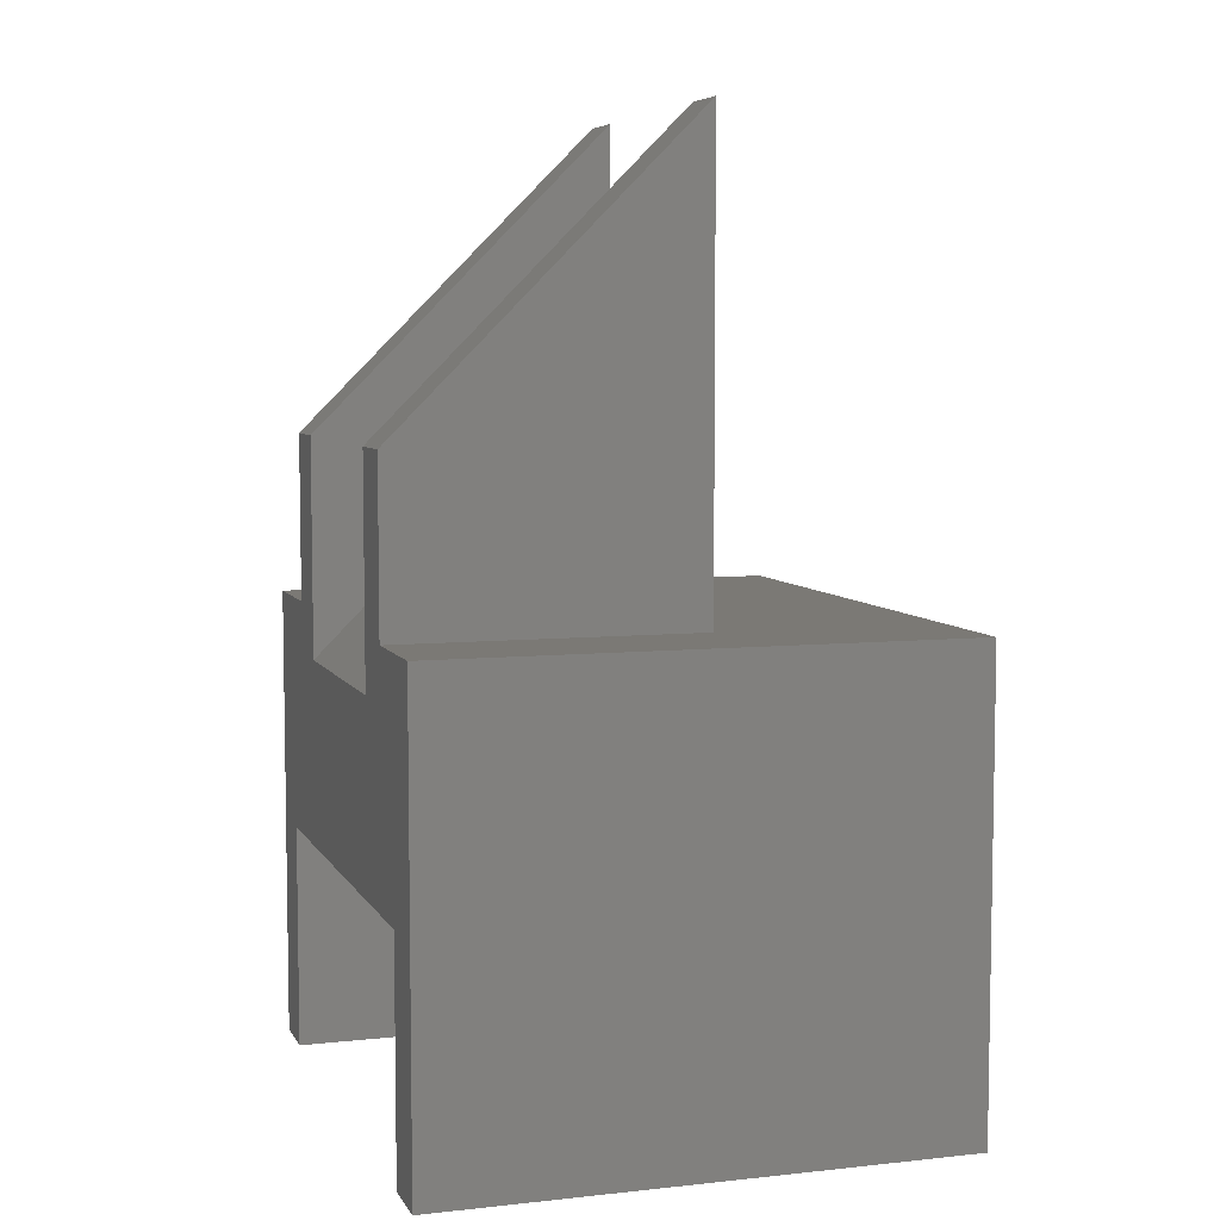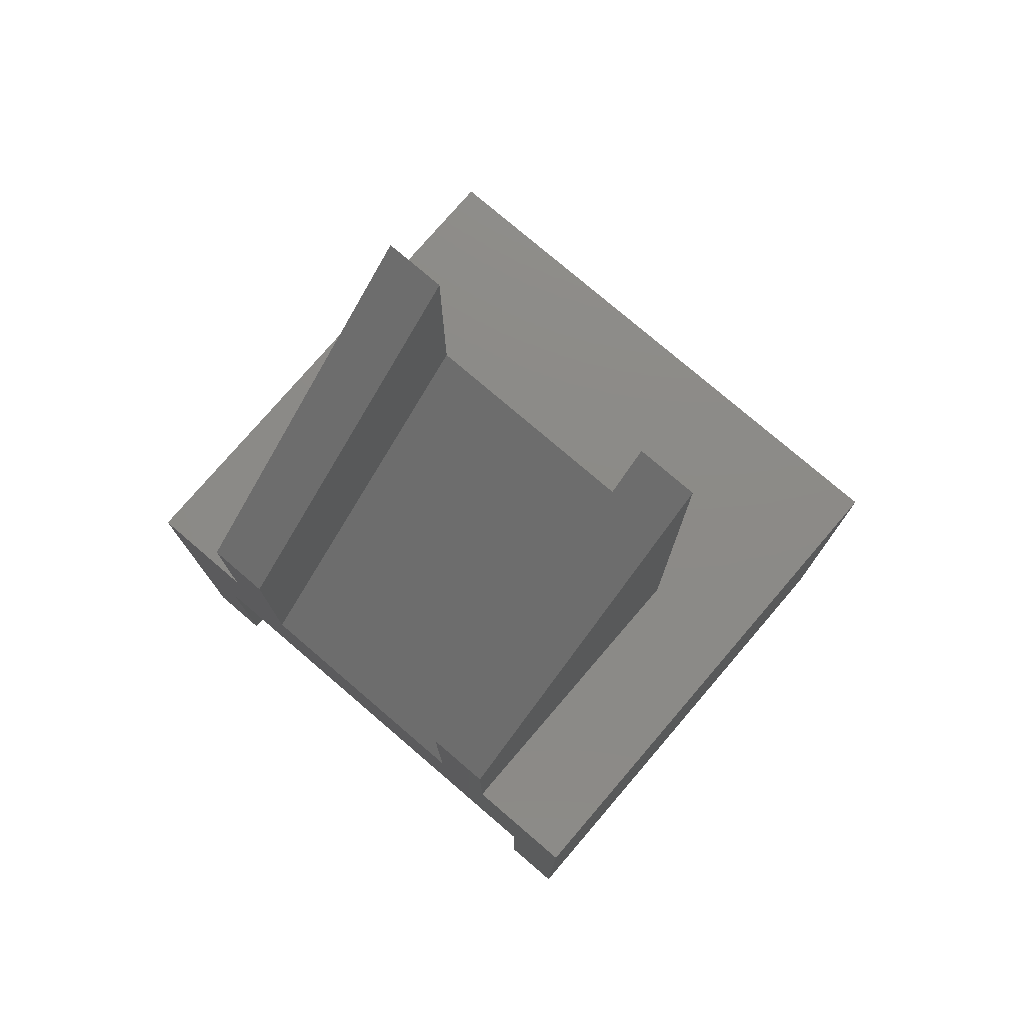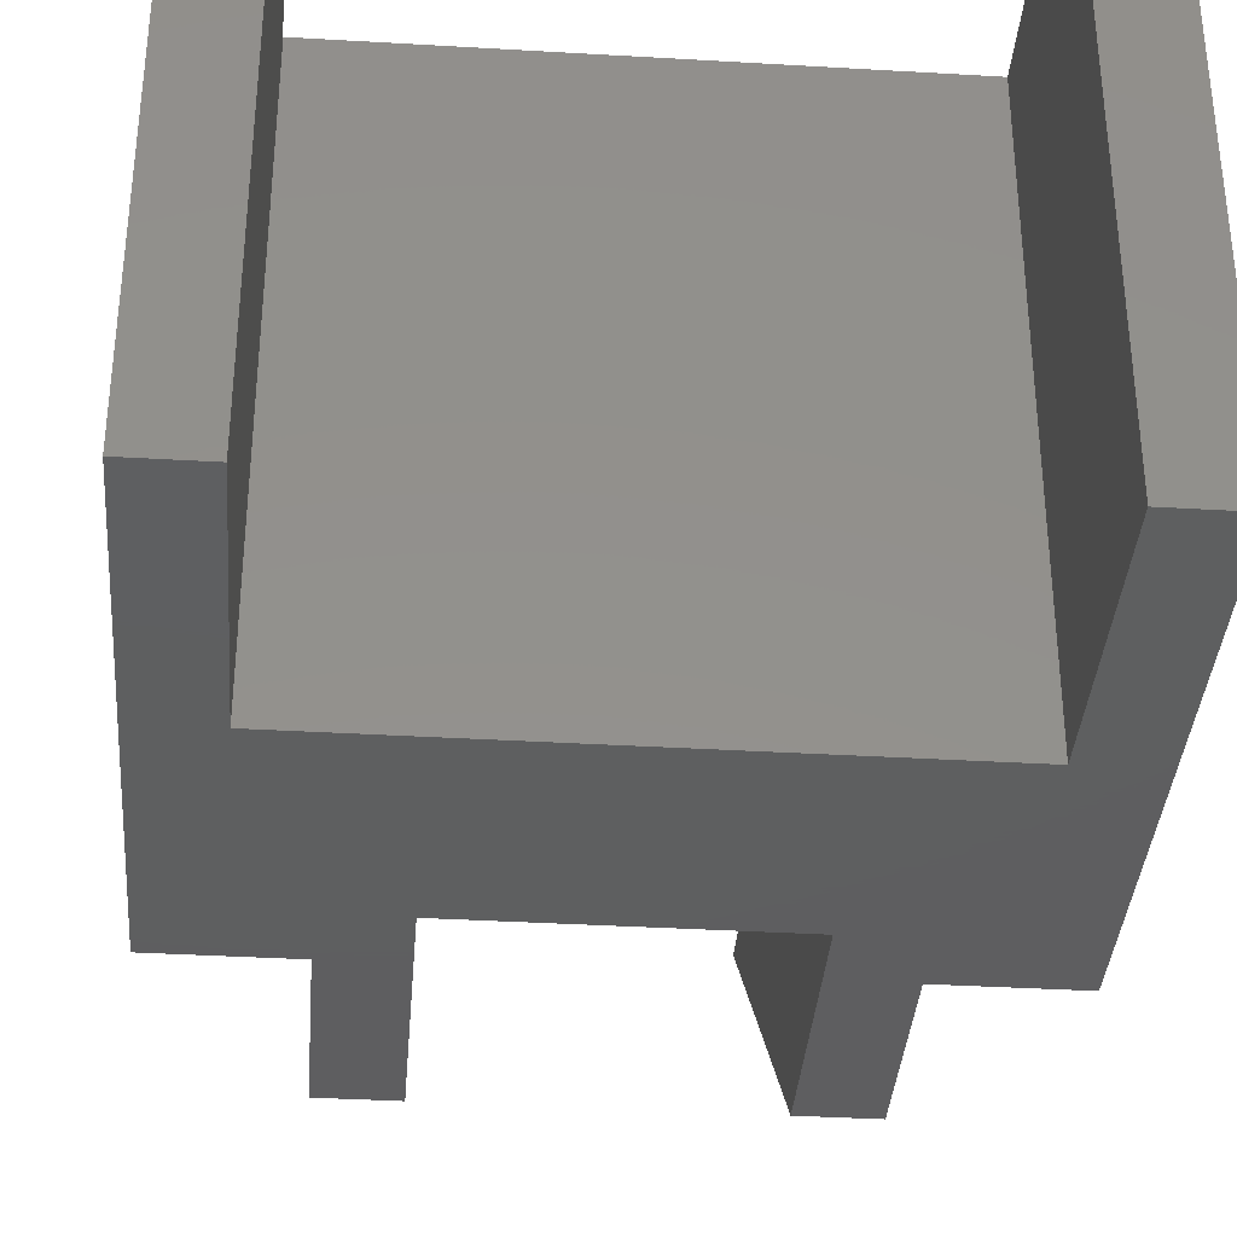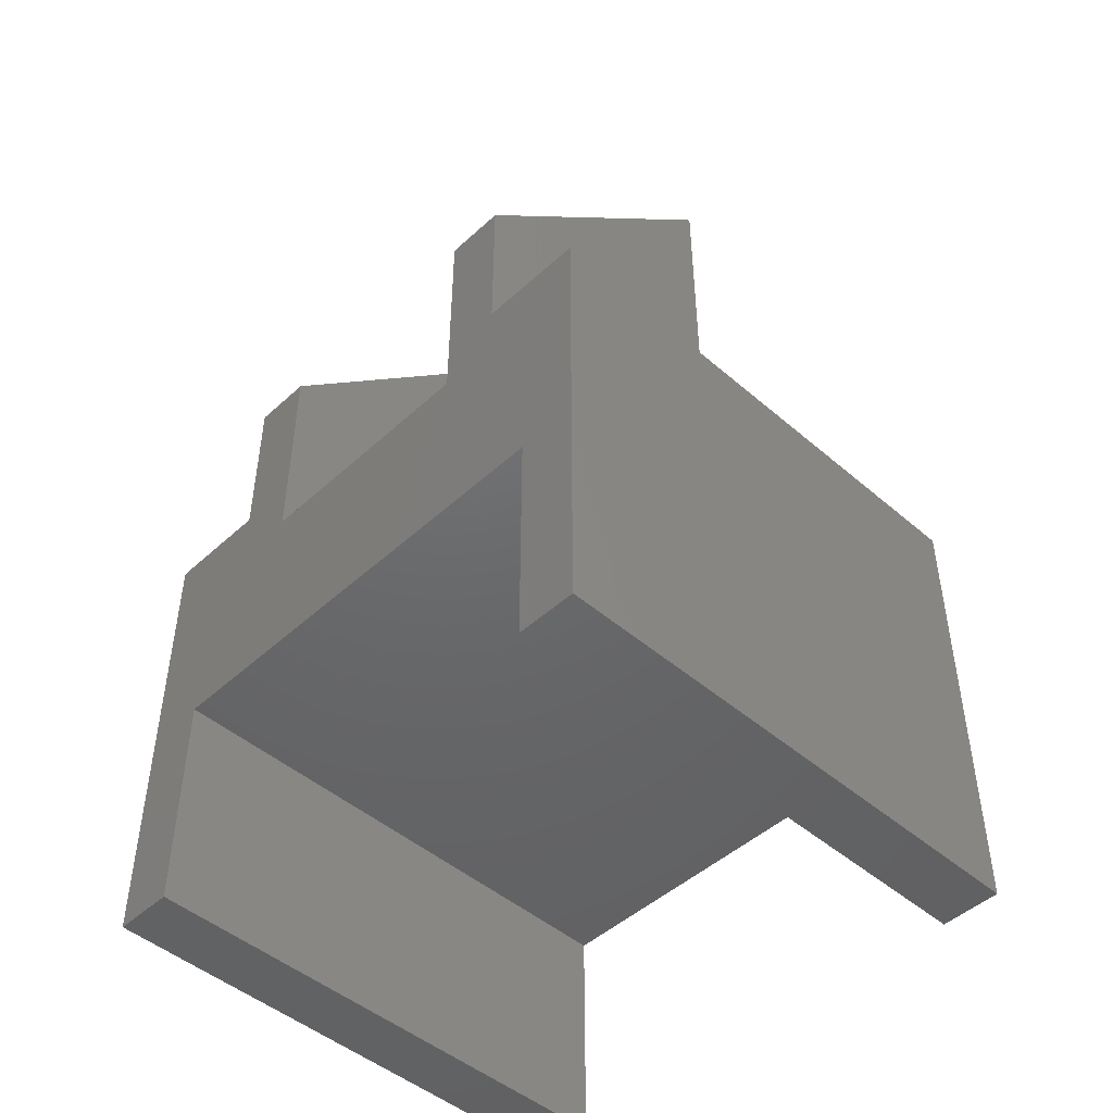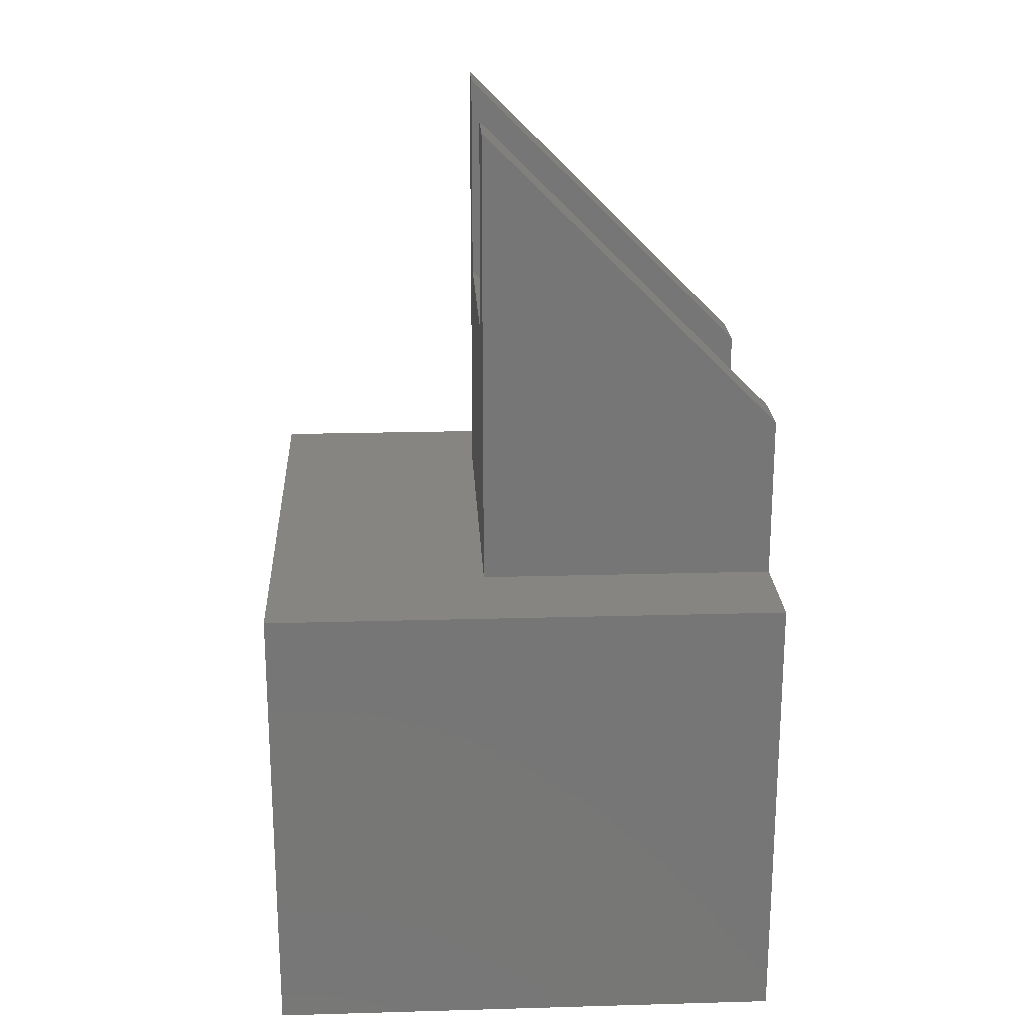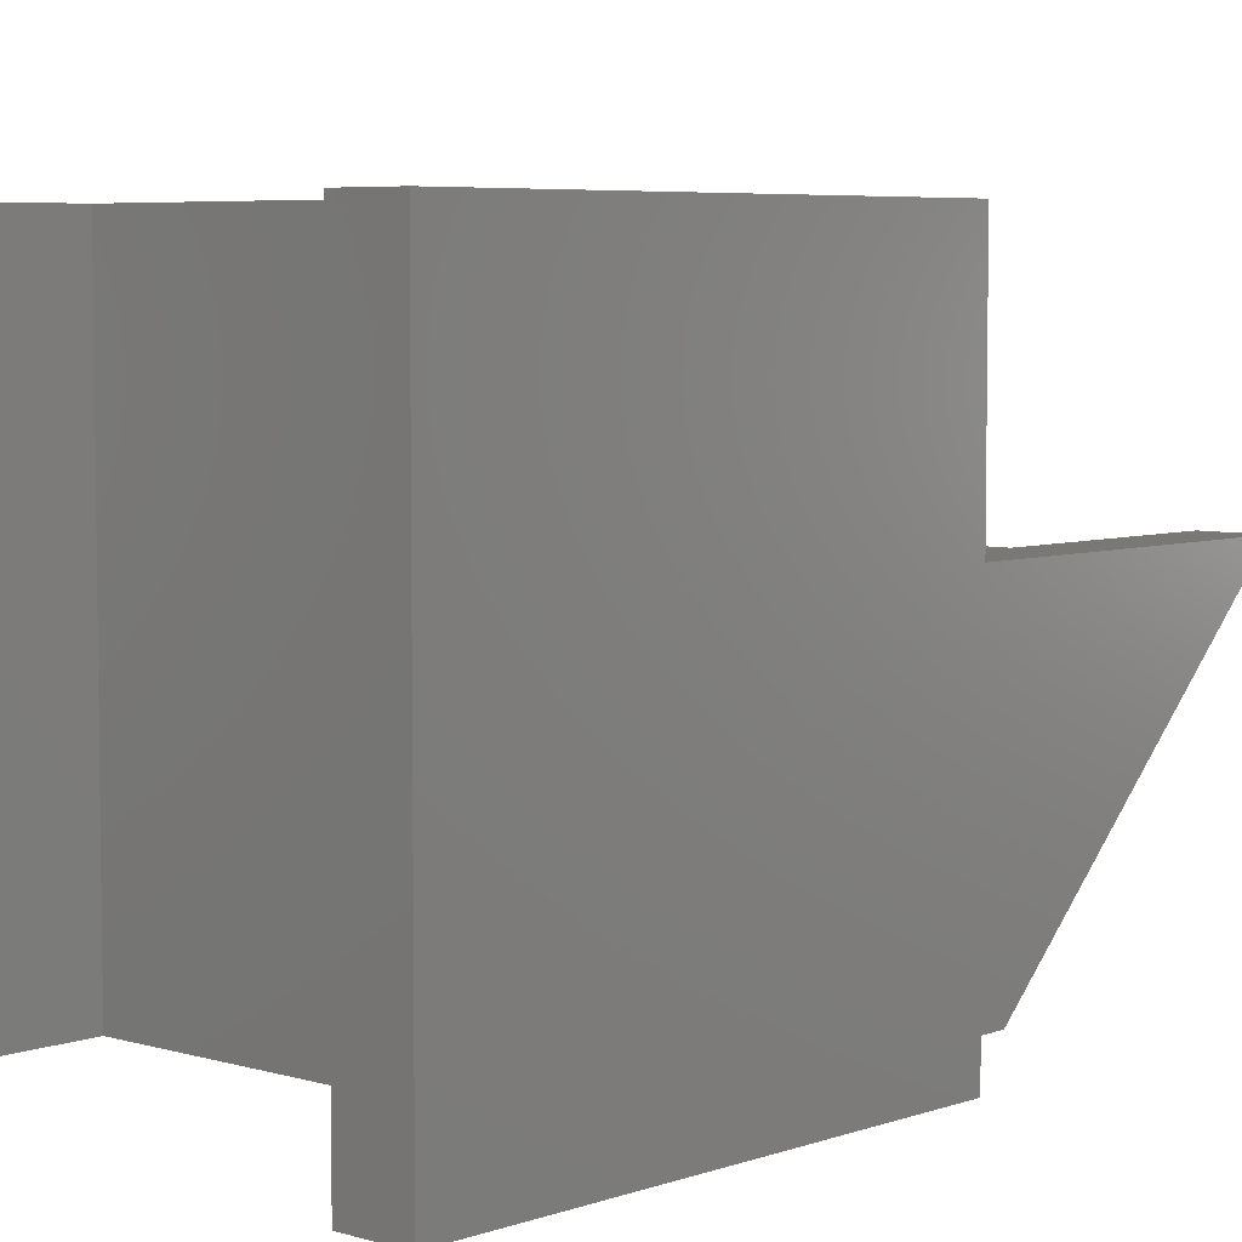
<metadata>
{"format":"stl","ext":"stl","renderer":"f3d","projection":"perspective","resolution":1024,"background":"white","views":[{"elev":6.4,"azim":-107.5,"up":"+Y"},{"elev":77.1,"azim":-139.4,"up":"+Y"},{"elev":-36.6,"azim":-4.4,"up":"+Z"},{"elev":-47.4,"azim":-134.2,"up":"+Y"},{"elev":21.3,"azim":87.1,"up":"+Y"},{"elev":5.5,"azim":42.5,"up":"+Z"}]}
</metadata>
<code>
# stl→obj: 40 verts, 76 faces
v 69.1 61.5 8
v 69.1 83.8 69.7
v 69.1 83.8 8
v 69.1 61.5 69.7
v 7.4 83.8 8
v 7.4 61.5 8
v 7.4 61.5 69.7
v 7.4 83.8 69.7
v 68.5 30.25 0
v 68.5 60.5 69.7
v 68.5 60.5 0
v 68.5 30.25 69.7
v 8 30.25 69.7
v 8 60.5 0
v 8 60.5 69.7
v 8 30.25 0
v 54.4 113.8 0
v 54.4 125 40
v 54.4 153.8 40
v 54.4 85 0
v 22.1 125 40
v 22.1 113.8 0
v 22.1 153.8 40
v 22.1 85 0
v 76.5 30.25 69.7
v 76.5 91.8 0
v 76.5 91.8 69.7
v 76.5 30.25 0
v 0 30.25 69.7
v 0 91.8 69.7
v 0 30.25 0
v 62.4 91.8 0
v 14.1 91.8 0
v 0 91.8 0
v 62.4 113.8 0
v 14.1 113.8 0
v 14.1 153.8 40
v 62.4 153.8 40
v 62.4 91.8 40
v 14.1 91.8 40
f 1 2 3
f 2 1 4
f 5 1 3
f 1 5 6
f 7 5 8
f 5 7 6
f 5 2 8
f 2 5 3
f 1 7 4
f 7 1 6
f 9 10 11
f 10 9 12
f 13 14 15
f 14 13 16
f 14 10 15
f 10 14 11
f 17 18 19
f 18 17 20
f 21 22 23
f 22 21 24
f 20 21 18
f 21 20 24
f 25 26 27
f 26 25 28
f 4 15 10
f 7 15 4
f 29 15 7
f 29 7 30
f 15 29 13
f 4 27 2
f 27 8 2
f 8 30 7
f 30 8 27
f 27 4 25
f 10 25 4
f 25 10 12
f 16 31 14
f 11 28 9
f 28 11 26
f 11 32 26
f 17 32 20
f 11 20 32
f 11 24 20
f 24 33 22
f 14 24 11
f 14 33 24
f 34 14 31
f 14 34 33
f 32 17 35
f 22 33 36
f 31 30 34
f 30 31 29
f 31 13 29
f 13 31 16
f 9 25 12
f 25 9 28
f 22 37 23
f 37 22 36
f 35 19 38
f 19 35 17
f 23 37 21
f 18 38 19
f 38 18 39
f 21 39 18
f 21 40 39
f 40 21 37
f 27 39 30
f 26 39 27
f 39 26 32
f 40 30 39
f 34 40 33
f 40 34 30
f 40 36 33
f 36 40 37
f 39 35 38
f 35 39 32

</code>
